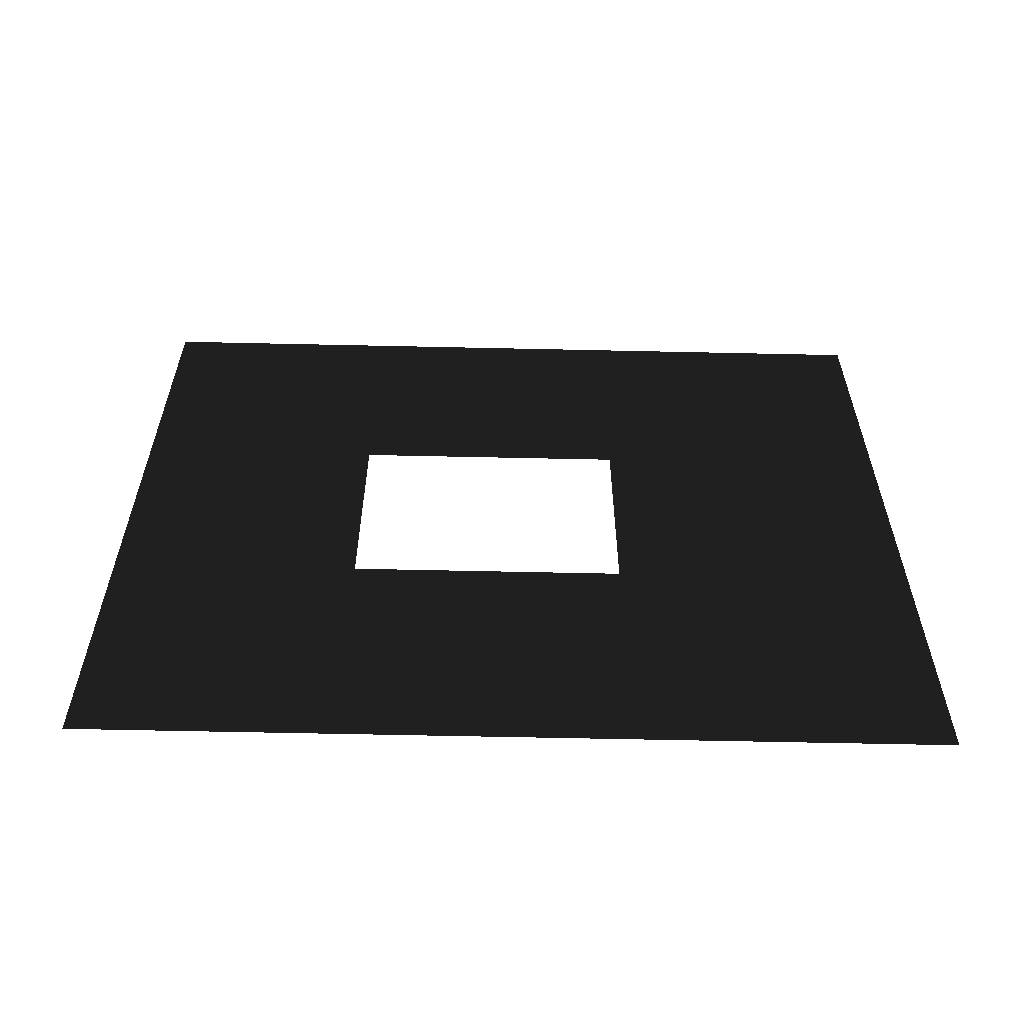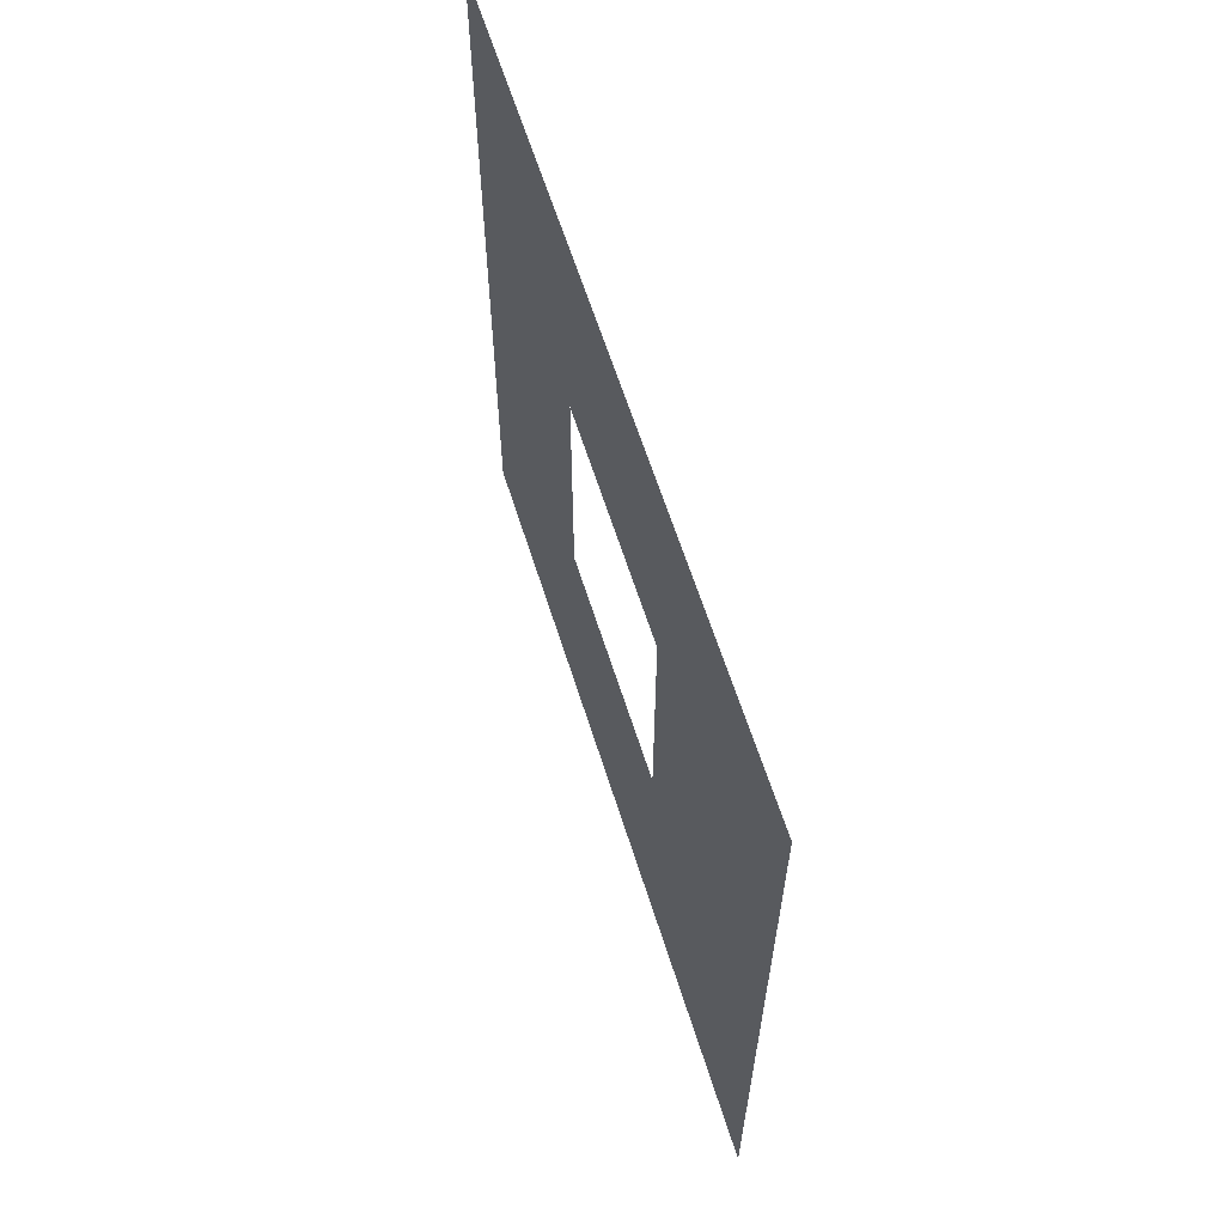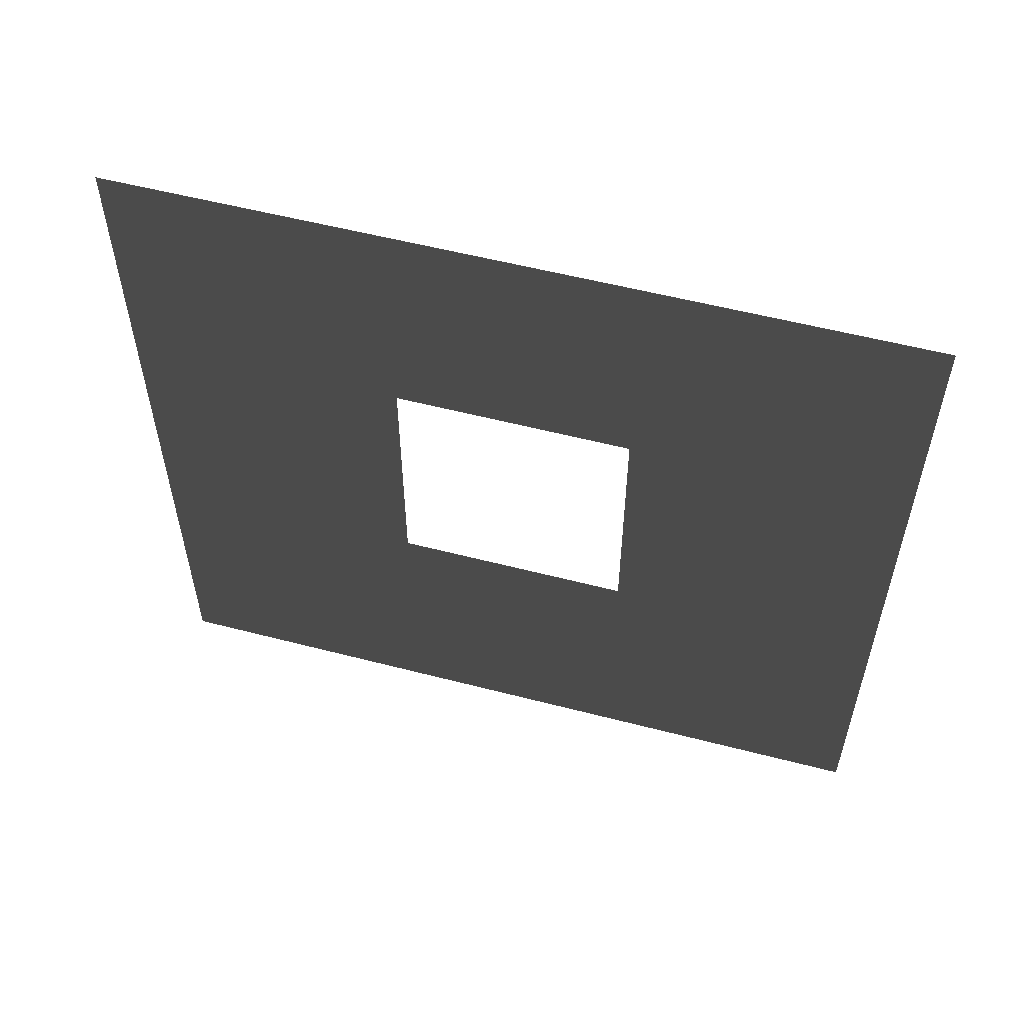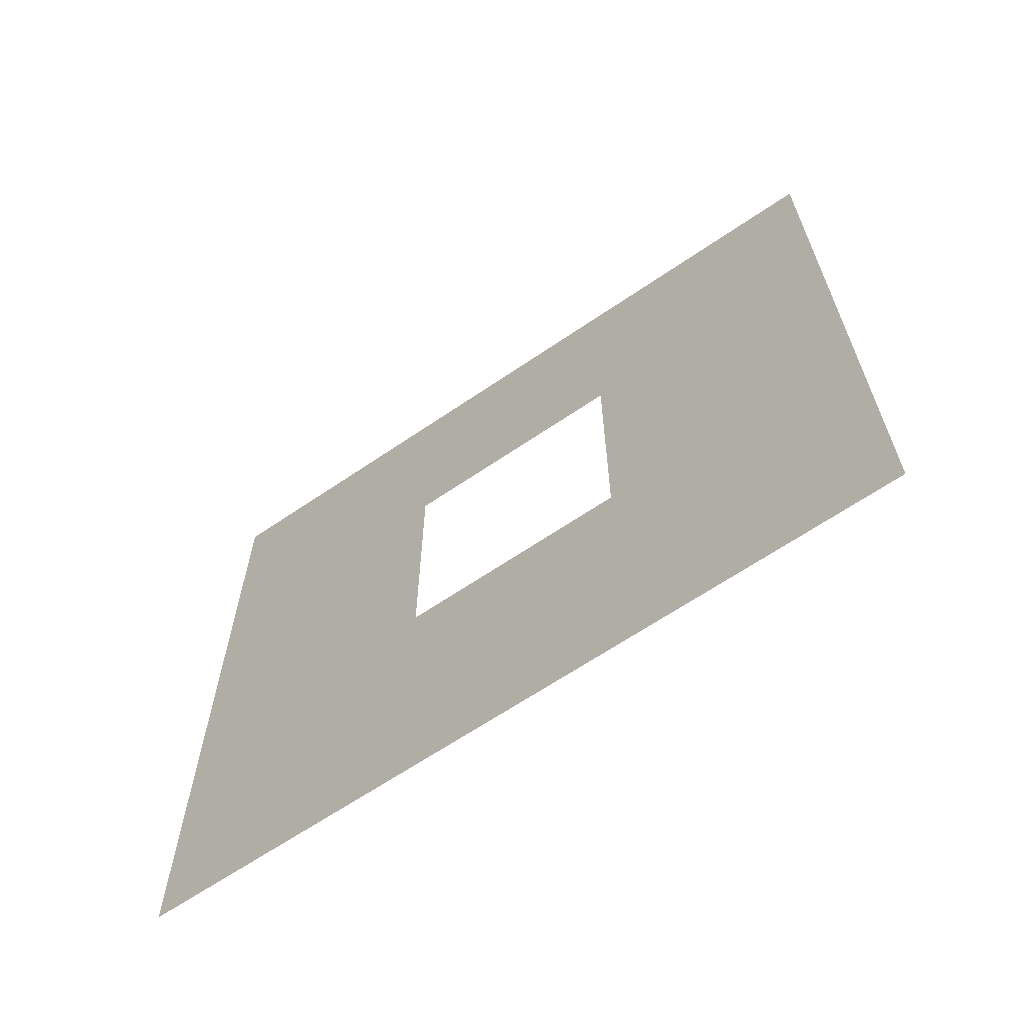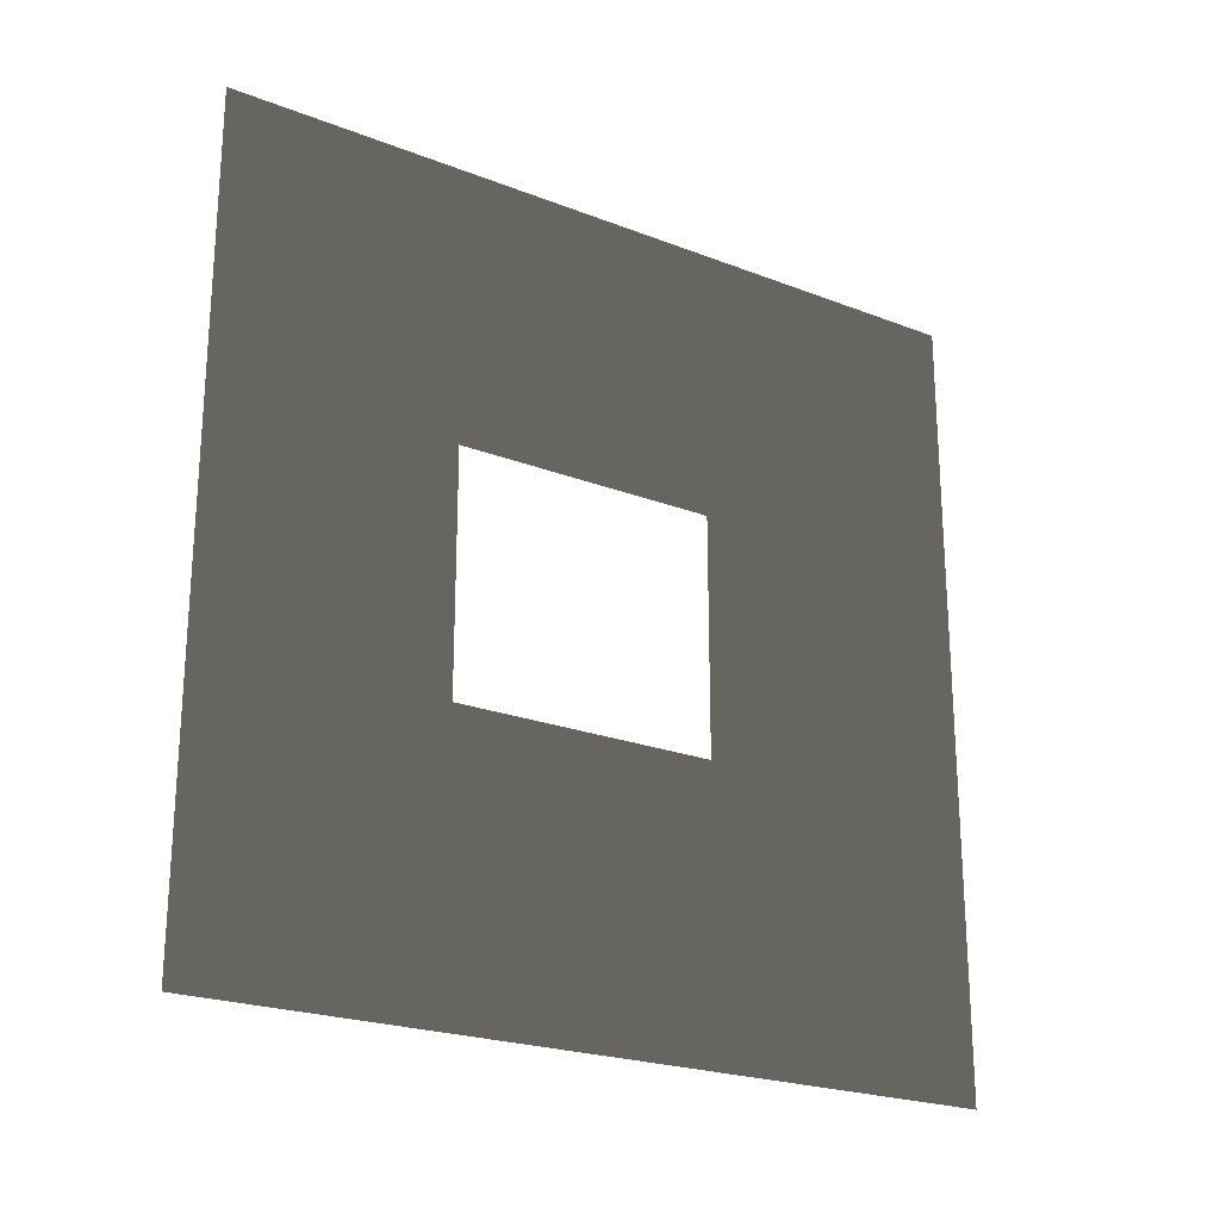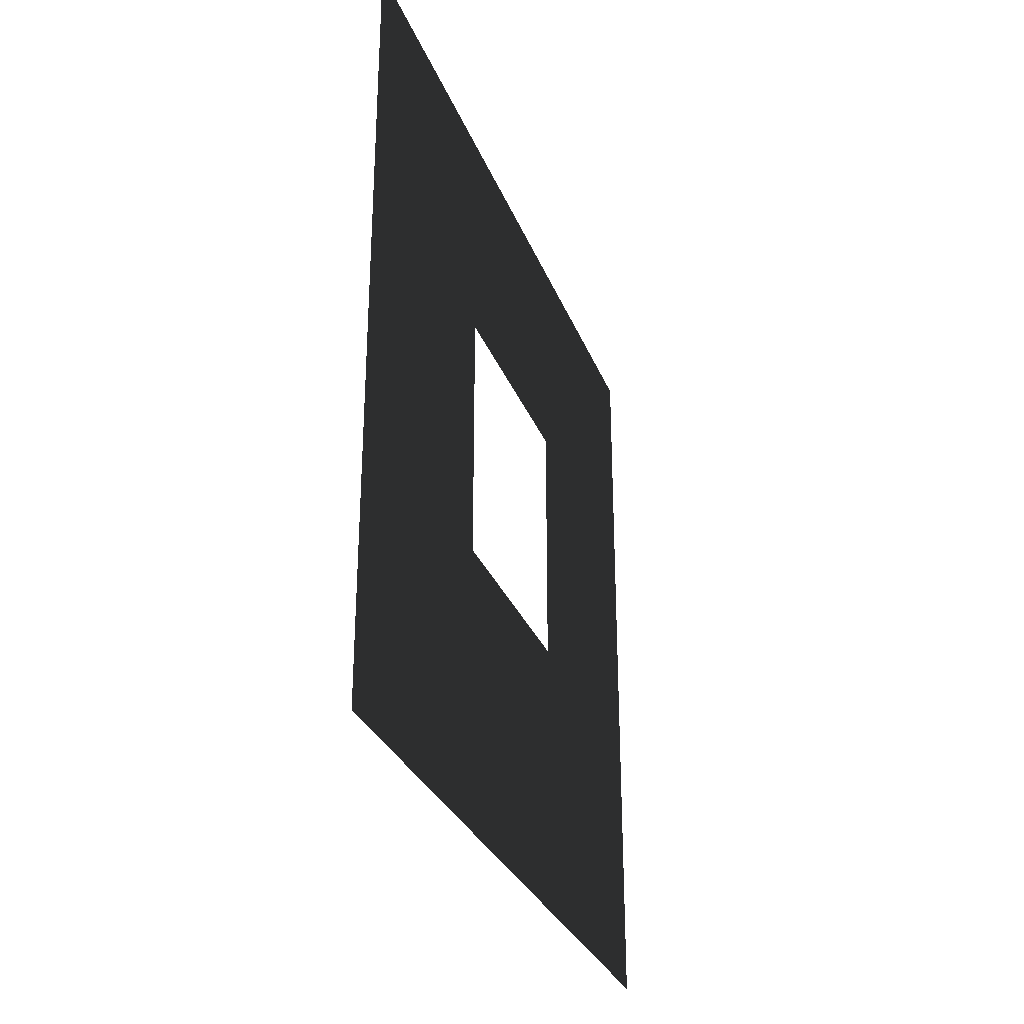
<metadata>
{"format":"obj","ext":"obj","renderer":"f3d","projection":"perspective","resolution":1024,"background":"white","views":[{"elev":-59.9,"azim":-91.3,"up":"+Z"},{"elev":62.5,"azim":-17.5,"up":"+Y"},{"elev":56.1,"azim":105.2,"up":"+Y"},{"elev":-64.4,"azim":-55.4,"up":"+Y"},{"elev":-22.7,"azim":-123.6,"up":"+Z"},{"elev":-29.8,"azim":-161.2,"up":"+Y"}]}
</metadata>
<code>
v -0.2 1.094 1.95
v -0.2 3 3
v -0.2 -1.194e-06 3
v -0.2 2.094 1.95
v -0.2 2.094 1.05
v -0.2 3 -1.051e-05
v -0.2 -5.32e-07 -7.934e-06
v -0.2 1.094 1.05
g wall01_window1m_B_1_9869_1072
f 1 3 2
f 2 4 1
f 5 4 2
f 2 6 5
f 5 6 7
f 7 3 1
f 7 8 5
f 1 8 7

</code>
